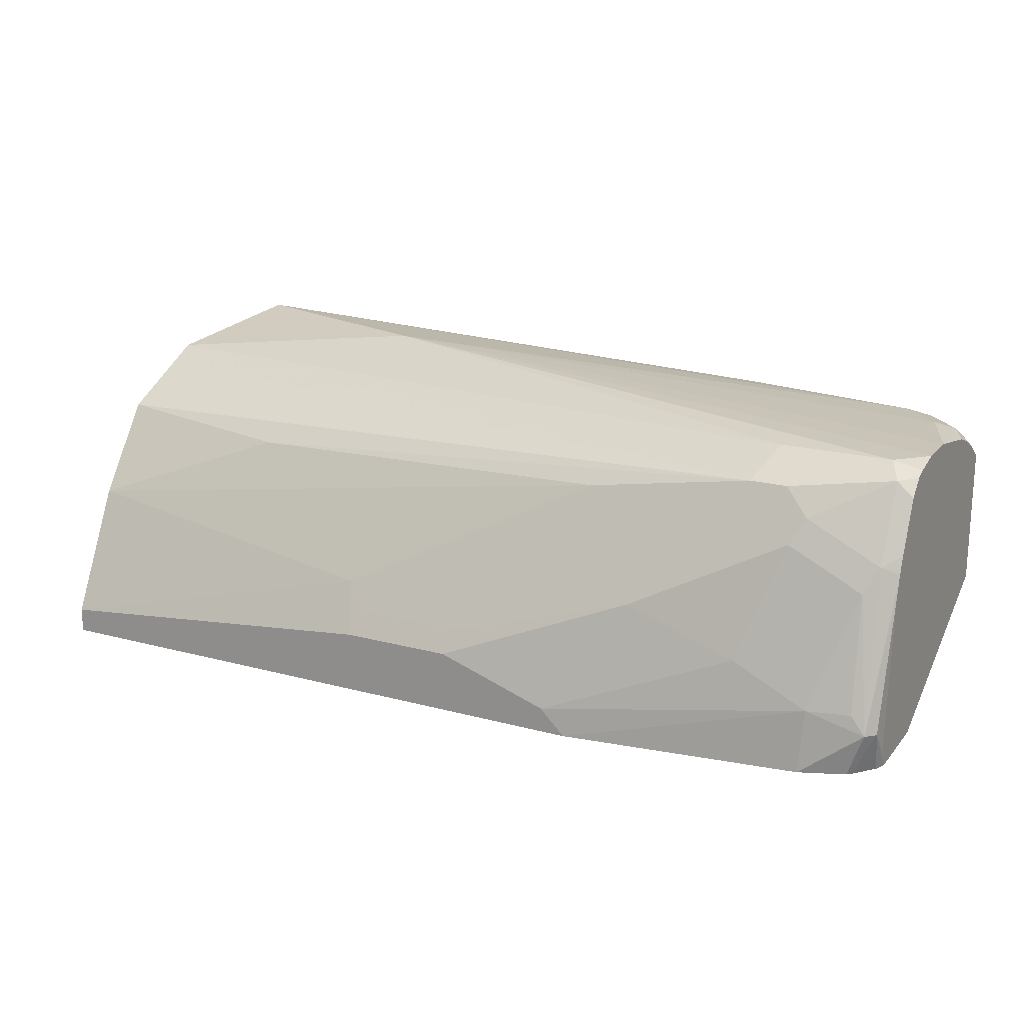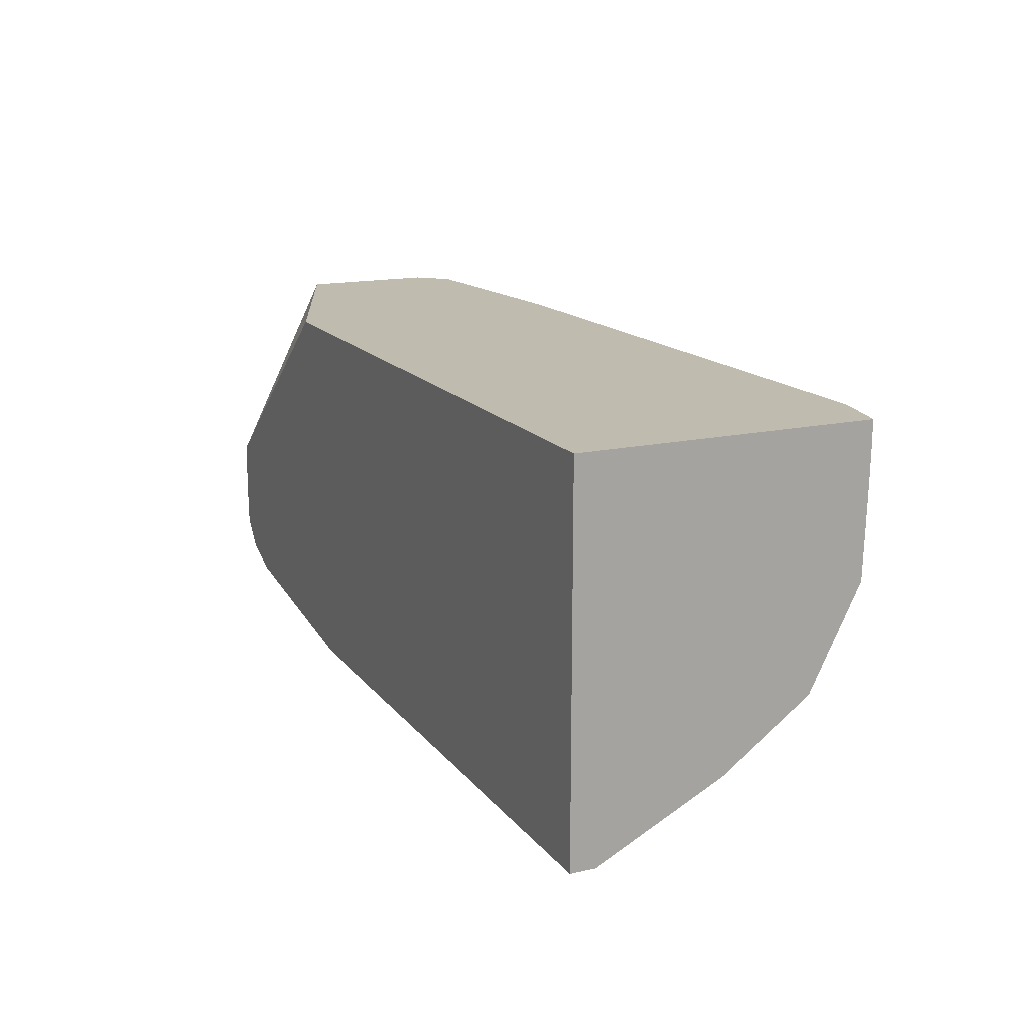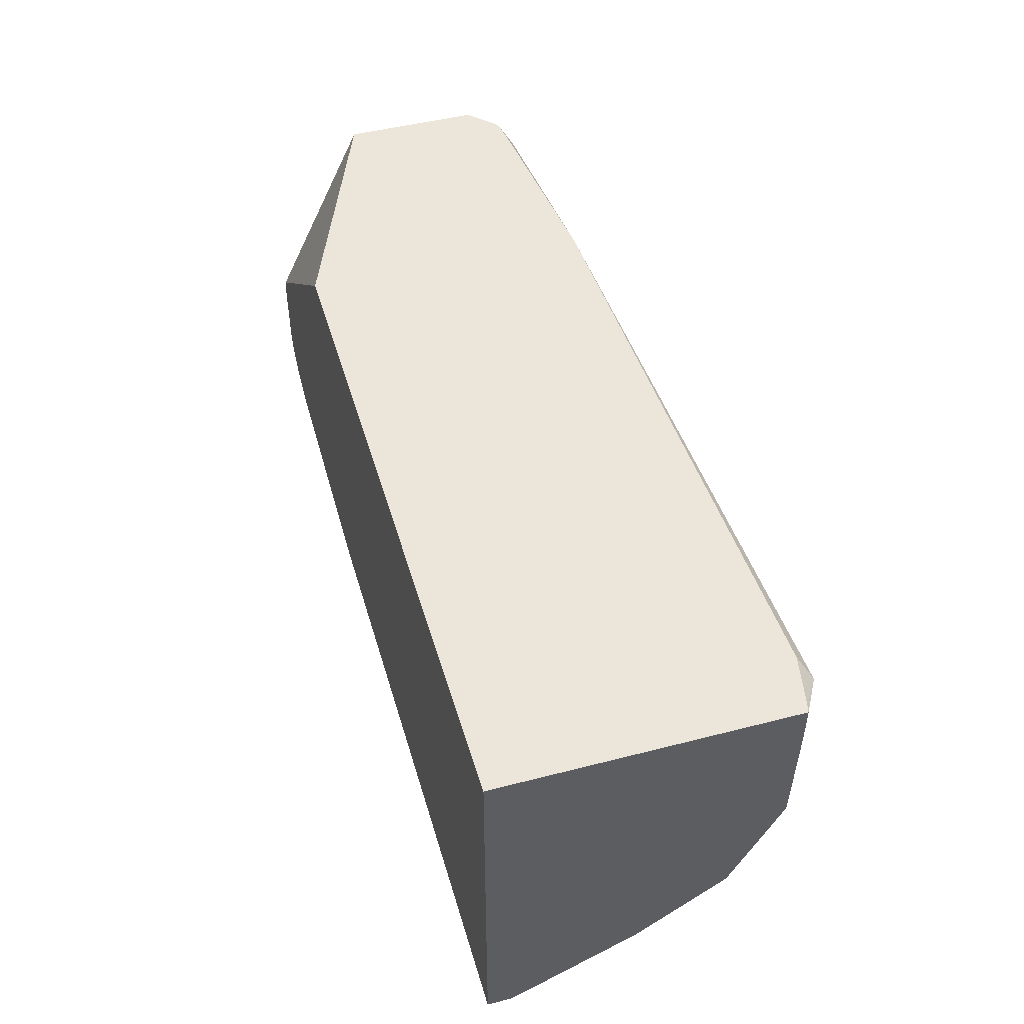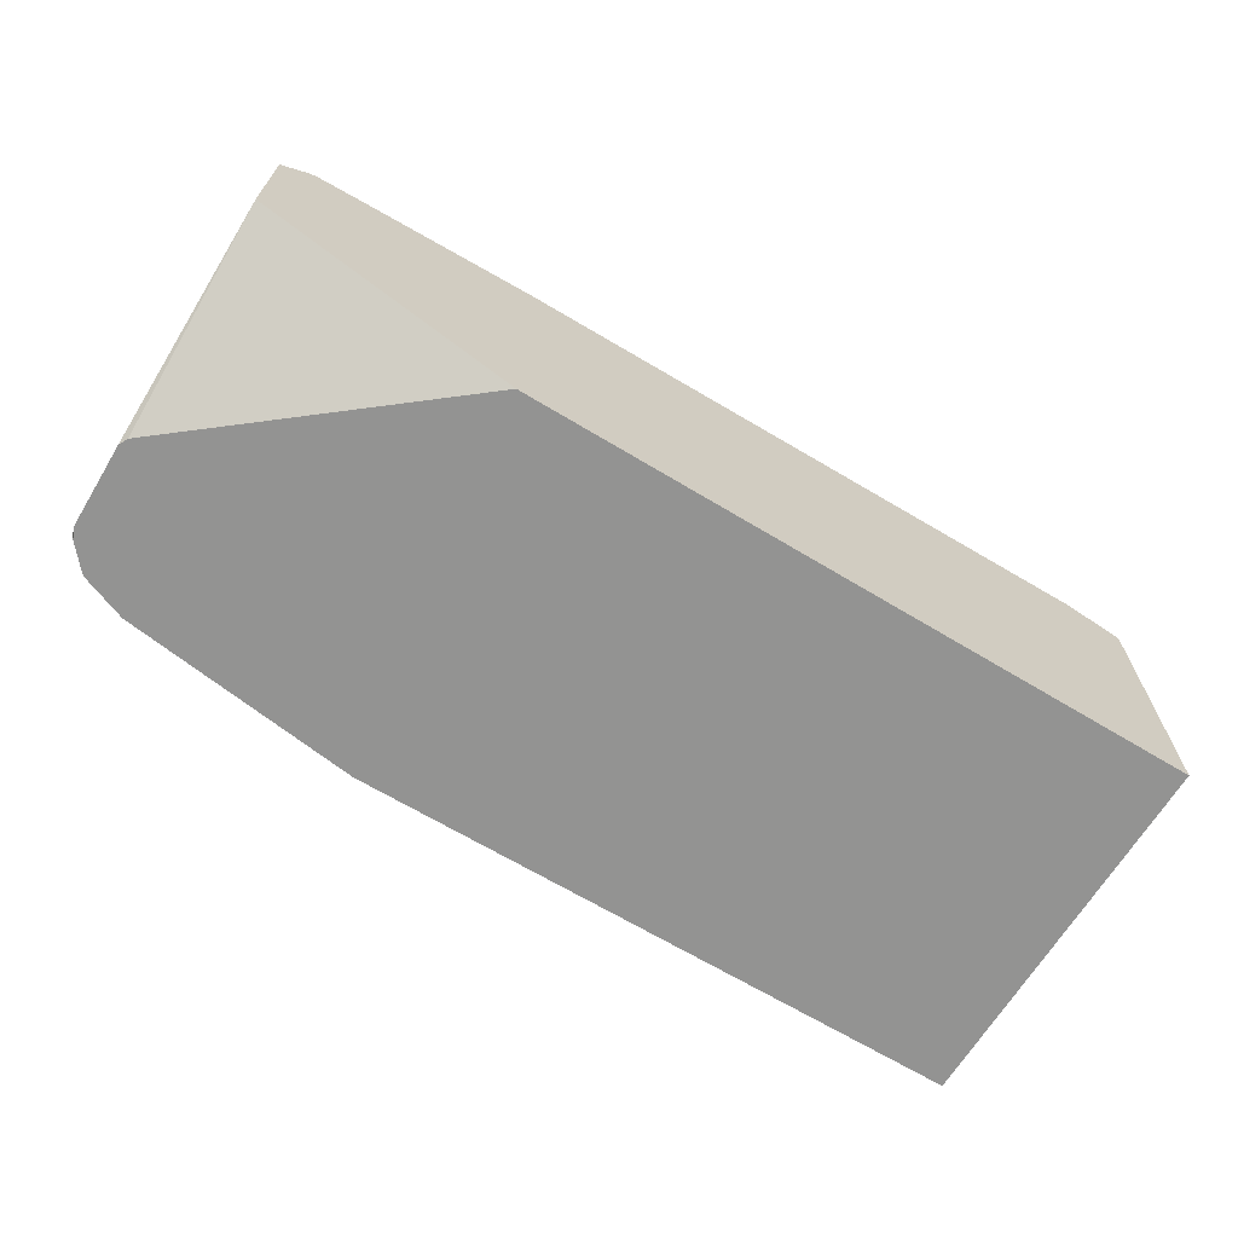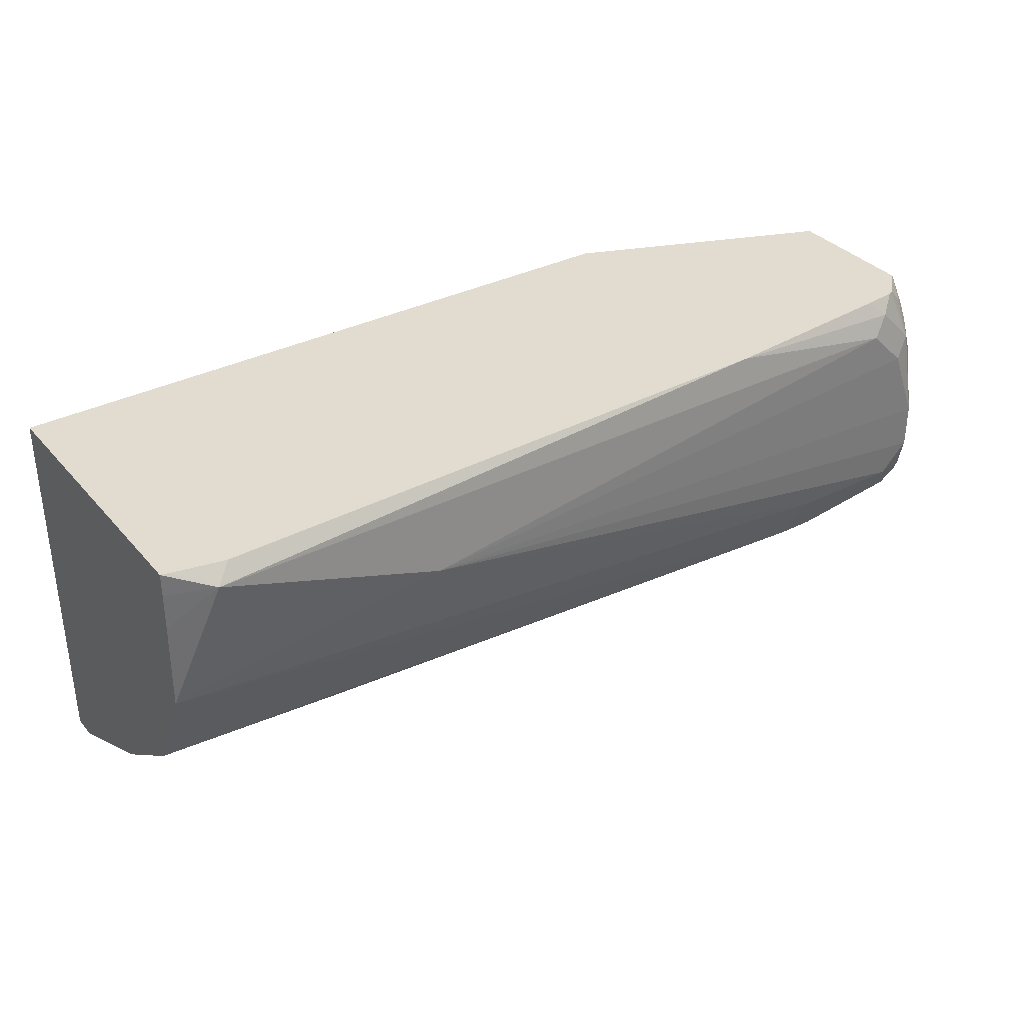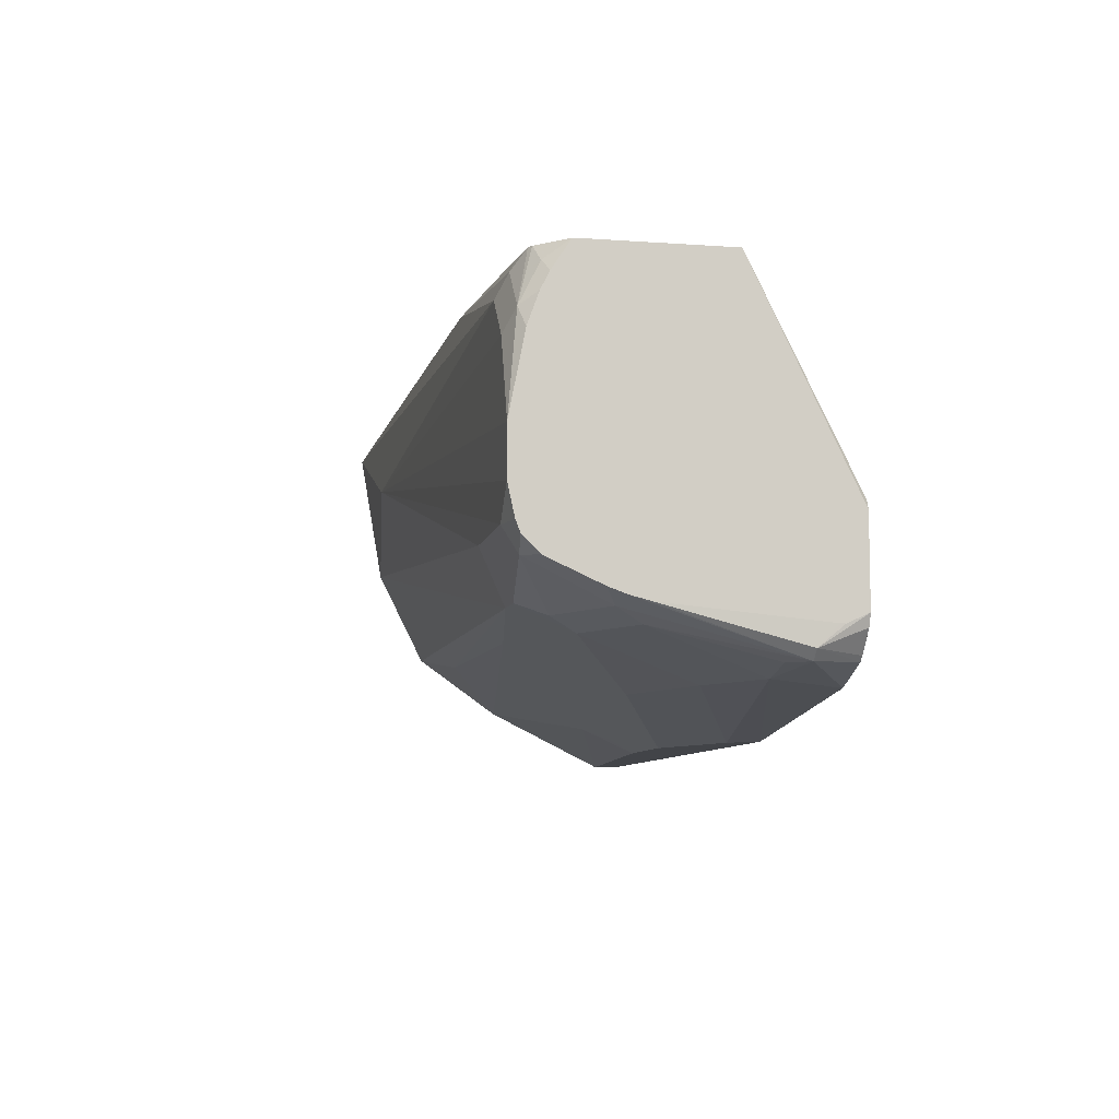
<metadata>
{"format":"obj","ext":"obj","renderer":"f3d","projection":"perspective","resolution":1024,"background":"white","views":[{"elev":18.6,"azim":27.3,"up":"+Z"},{"elev":15.9,"azim":-114.9,"up":"+Y"},{"elev":47.7,"azim":-106.2,"up":"+Y"},{"elev":-66.7,"azim":148.8,"up":"+Z"},{"elev":34.4,"azim":-34.3,"up":"+Y"},{"elev":-8.1,"azim":79.0,"up":"+Y"}]}
</metadata>
<code>
v 0.1571 -0.3188 0.6377
v 0.1571 -0.3132 0.6489
v 0.1571 -0.3188 0.6265
v 0.3189 -0.3188 0.6545
v 0.3133 -0.3076 0.6768
v 0.1571 -0.2909 0.6936
v 0.1571 -0.1522 0.6265
v 0.4307 -0.3188 0.6265
v 0.3692 -0.3188 0.6545
v 0.3244 -0.3132 0.6657
v 0.4978 -0.2741 0.7439
v 0.4251 -0.2797 0.7327
v 0.2461 -0.2741 0.7272
v 0.1571 -0.2629 0.7327
v 0.1571 -0.1522 0.7566
v 0.4551 -0.1522 0.6265
v 0.5356 -0.3048 0.6265
v 0.537 -0.3021 0.6545
v 0.4195 -0.3188 0.6377
v 0.3747 -0.3132 0.6657
v 0.4531 -0.3021 0.688
v 0.5146 -0.2741 0.7439
v 0.5034 -0.2517 0.7551
v 0.1571 -0.2182 0.7551
v 0.1571 -0.2303 0.7491
v 0.1571 -0.1625 0.7566
v 0.1762 -0.1594 0.7677
v 0.1607 -0.1522 0.7575
v 0.5669 -0.1522 0.6712
v 0.5649 -0.2405 0.6265
v 0.5551 -0.2971 0.6265
v 0.5621 -0.2978 0.6461
v 0.5558 -0.2978 0.6545
v 0.5537 -0.2853 0.7048
v 0.5034 -0.3021 0.6712
v 0.5202 -0.2853 0.7216
v 0.5258 -0.2797 0.7327
v 0.5594 -0.2629 0.7495
v 0.5537 -0.2517 0.7551
v 0.2769 -0.193 0.7677
v 0.1571 -0.1785 0.7563
v 0.1834 -0.1522 0.7623
v 0.1678 -0.1522 0.7591
v 0.1666 -0.1522 0.7589
v 0.537 -0.1678 0.7551
v 0.4531 -0.1522 0.7551
v 0.5669 -0.1522 0.7324
v 0.5669 -0.2444 0.6265
v 0.5572 -0.295 0.6265
v 0.5663 -0.2937 0.6461
v 0.5594 -0.2797 0.716
v 0.5669 -0.2787 0.7048
v 0.5669 -0.2767 0.7127
v 0.5663 -0.2769 0.7132
v 0.5669 -0.2637 0.7432
v 0.5669 -0.2565 0.7503
v 0.5669 -0.2517 0.7522
v 0.5669 -0.2386 0.7551
v 0.5669 -0.2182 0.7551
v 0.5537 -0.1846 0.7551
v 0.5454 -0.1594 0.7509
v 0.537 -0.1522 0.7473
v 0.5669 -0.1642 0.7402
v 0.5549 -0.1522 0.7443
v 0.5621 -0.1594 0.7425
v 0.5669 -0.2808 0.6265
v 0.5649 -0.286 0.6265
v 0.5669 -0.2849 0.6355
v 0.5669 -0.2849 0.6377
v 0.5669 -0.2758 0.7154
v 0.5669 -0.2739 0.7206
v 0.5669 -0.1846 0.7486
v 0.5621 -0.1762 0.7509
v 0.5525 -0.1522 0.7455
v 0.5669 -0.1715 0.7438
f 29 70 53
f 29 71 70
f 29 53 52
f 29 52 69
f 29 69 68
f 29 68 66
f 32 51 34
f 29 48 30
f 31 49 50
f 31 50 32
f 32 34 33
f 32 50 52
f 29 55 71
f 32 52 53
f 29 66 48
f 29 56 55
f 27 43 44
f 29 58 57
f 32 53 54
f 23 40 24
f 24 40 27
f 24 27 41
f 26 41 27
f 27 42 43
f 27 44 28
f 27 40 45
f 27 45 46
f 27 46 42
f 29 47 63
f 29 63 75
f 29 75 72
f 29 72 59
f 29 59 58
f 29 57 56
f 32 54 51
f 51 71 55
f 34 37 36
f 50 69 52
f 50 67 66
f 51 54 70
f 51 70 71
f 53 70 54
f 59 72 73
f 59 73 60
f 61 73 74
f 61 74 62
f 63 65 75
f 64 74 73
f 64 73 65
f 65 73 75
f 72 75 73
f 23 39 40
f 50 68 69
f 34 51 37
f 50 66 68
f 47 65 63
f 37 51 38
f 38 51 55
f 38 55 56
f 38 56 57
f 38 57 39
f 39 57 58
f 39 58 40
f 40 58 59
f 40 59 60
f 40 60 45
f 45 60 73
f 45 73 61
f 45 61 46
f 46 61 62
f 47 64 65
f 49 67 50
f 22 38 39
f 6 13 14
f 22 36 37
f 3 66 67
f 3 67 49
f 3 49 31
f 3 31 17
f 3 17 8
f 4 9 20
f 3 48 66
f 4 20 10
f 5 10 11
f 5 11 12
f 5 12 6
f 22 37 38
f 6 12 13
f 7 15 28
f 4 10 5
f 3 30 48
f 3 16 30
f 3 7 16
f 1 2 6
f 1 6 14
f 1 14 25
f 1 25 24
f 1 24 41
f 1 41 26
f 1 26 15
f 1 15 7
f 1 7 3
f 1 3 8
f 1 8 19
f 1 19 9
f 1 9 4
f 1 4 5
f 2 5 6
f 7 28 44
f 7 44 43
f 1 5 2
f 7 42 46
f 11 13 12
f 15 26 27
f 15 27 28
f 16 29 30
f 17 31 32
f 17 32 18
f 11 14 13
f 18 33 34
f 18 36 35
f 18 35 19
f 20 21 22
f 21 35 36
f 21 36 22
f 7 43 42
f 18 34 36
f 11 25 14
f 18 32 33
f 11 23 24
f 7 46 62
f 11 24 25
f 7 62 74
f 7 74 64
f 7 64 47
f 7 47 29
f 8 17 18
f 8 18 19
f 7 29 16
f 9 19 35
f 9 35 21
f 9 21 20
f 10 20 22
f 10 22 11
f 11 22 39
f 11 39 23

</code>
